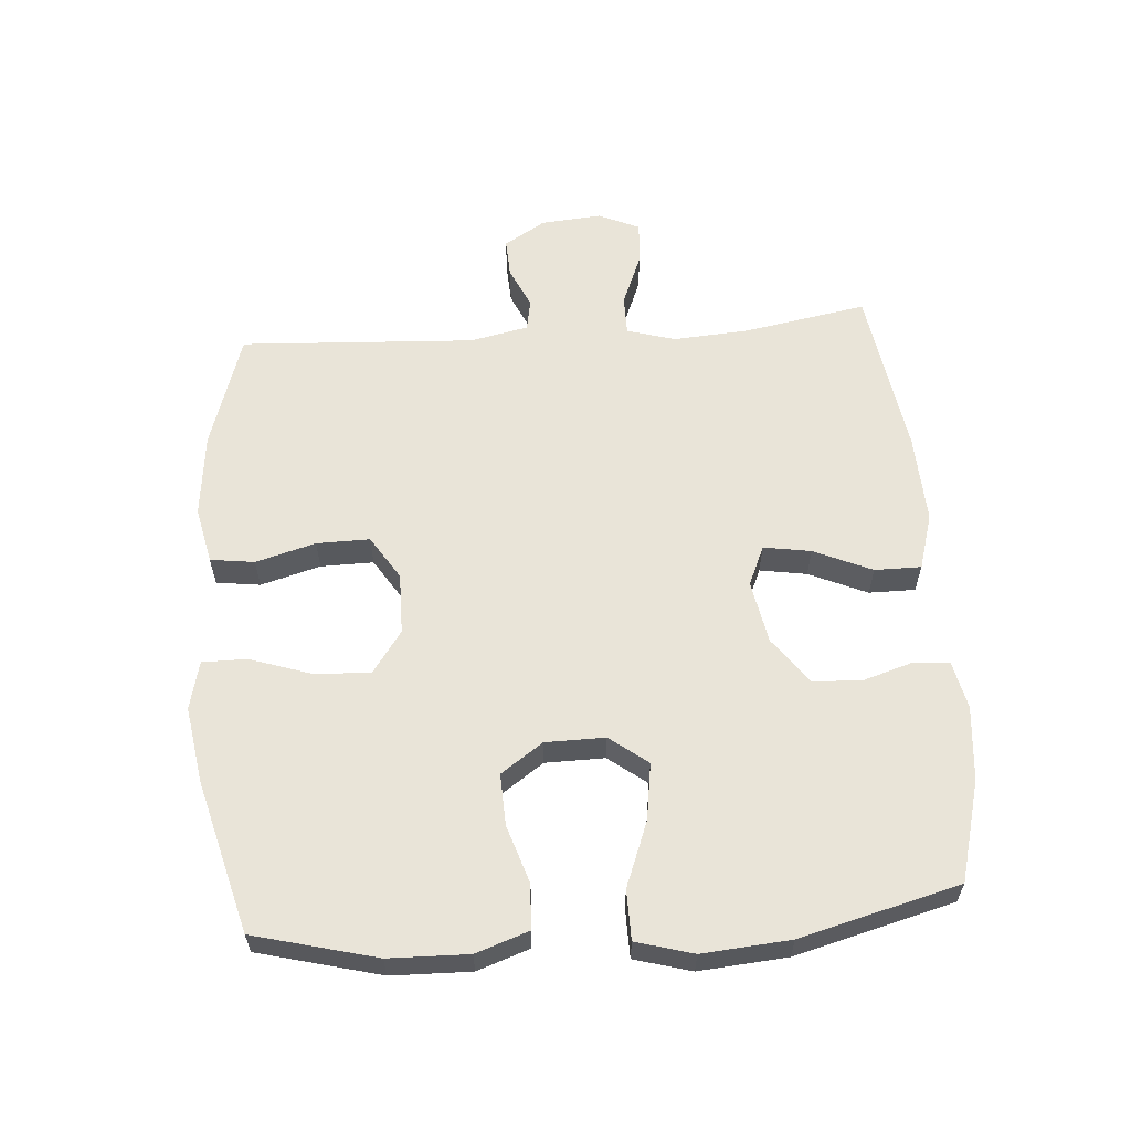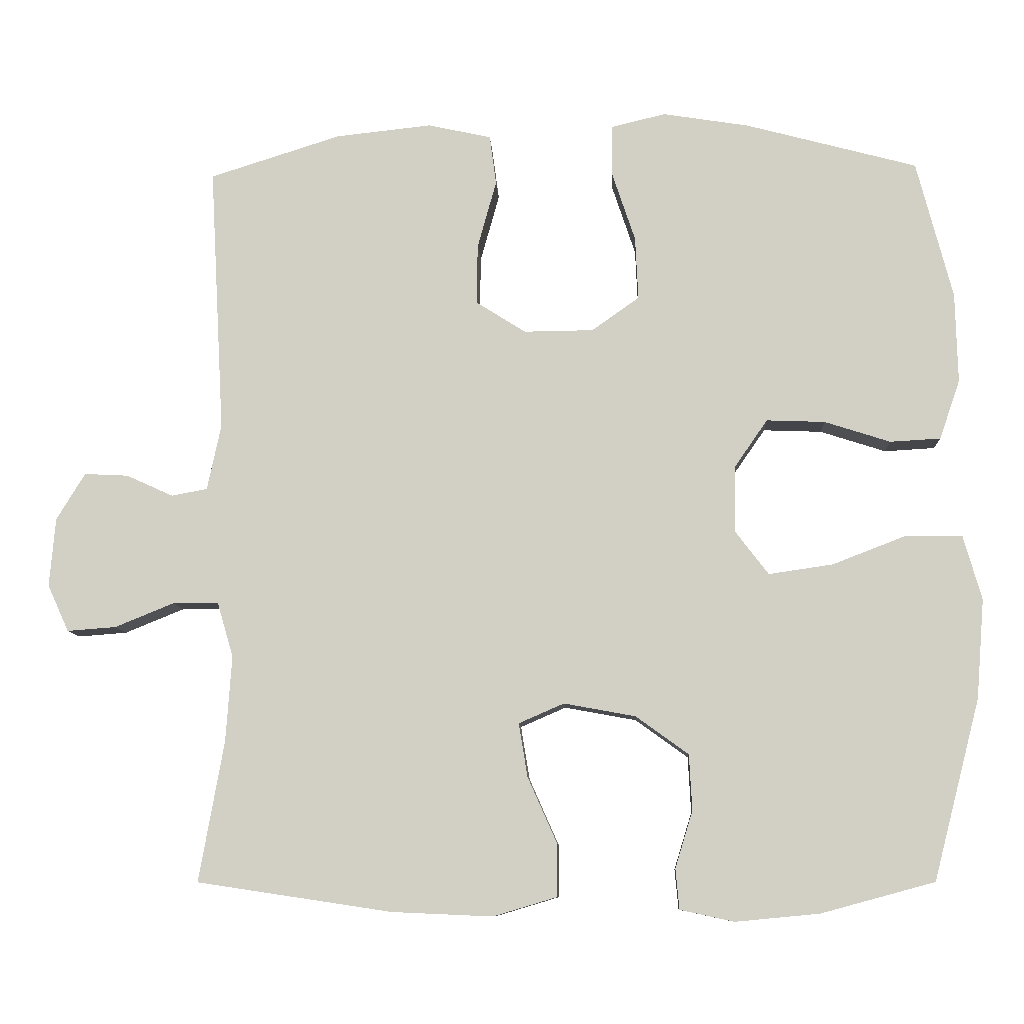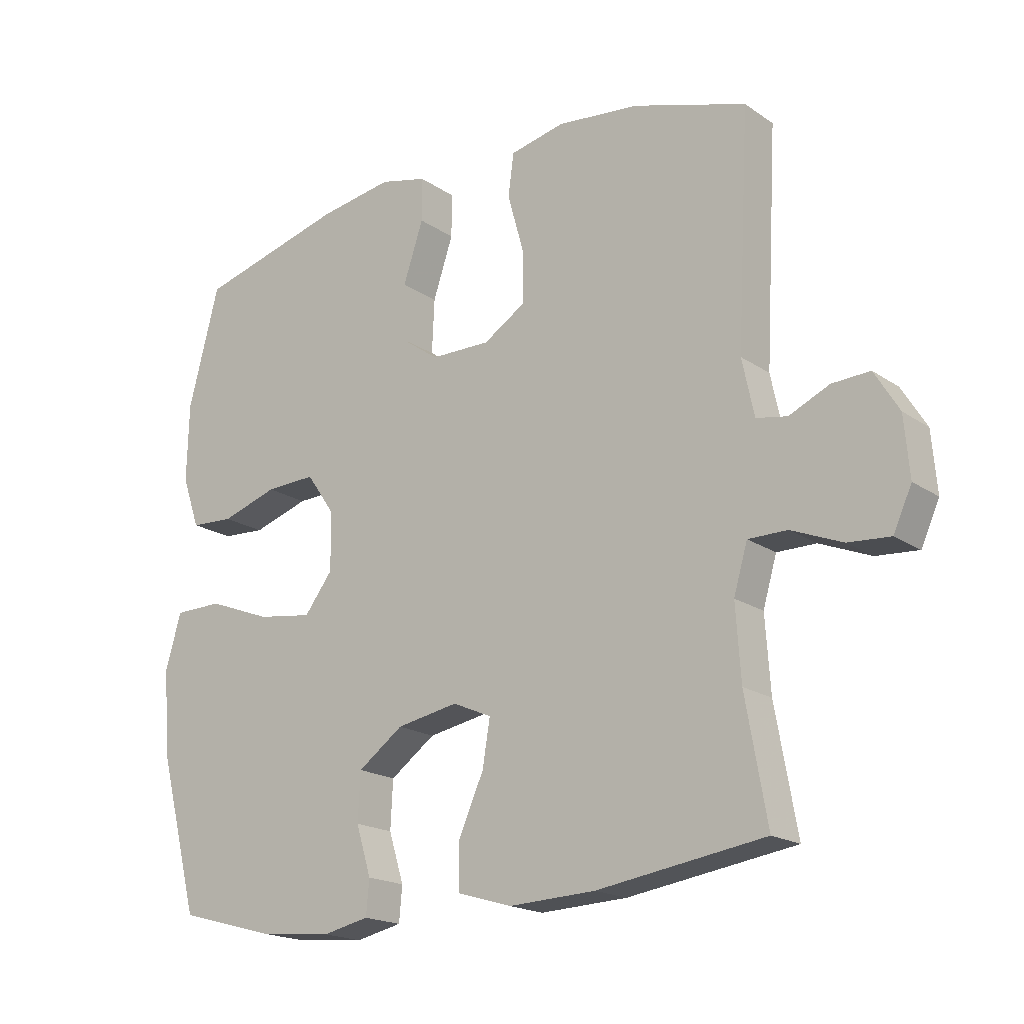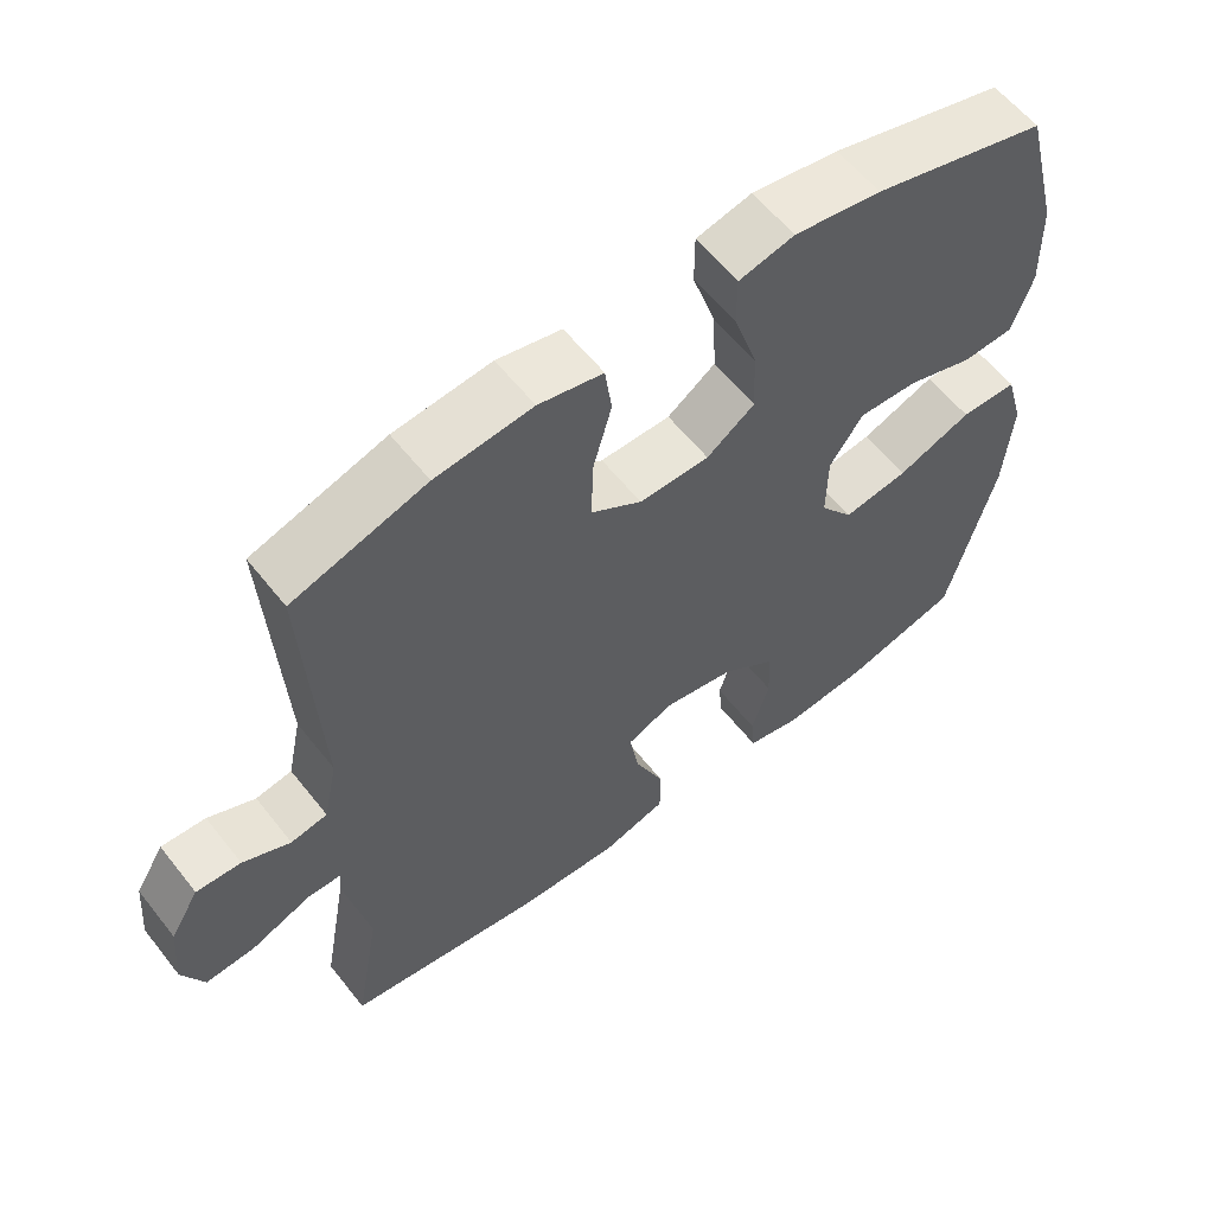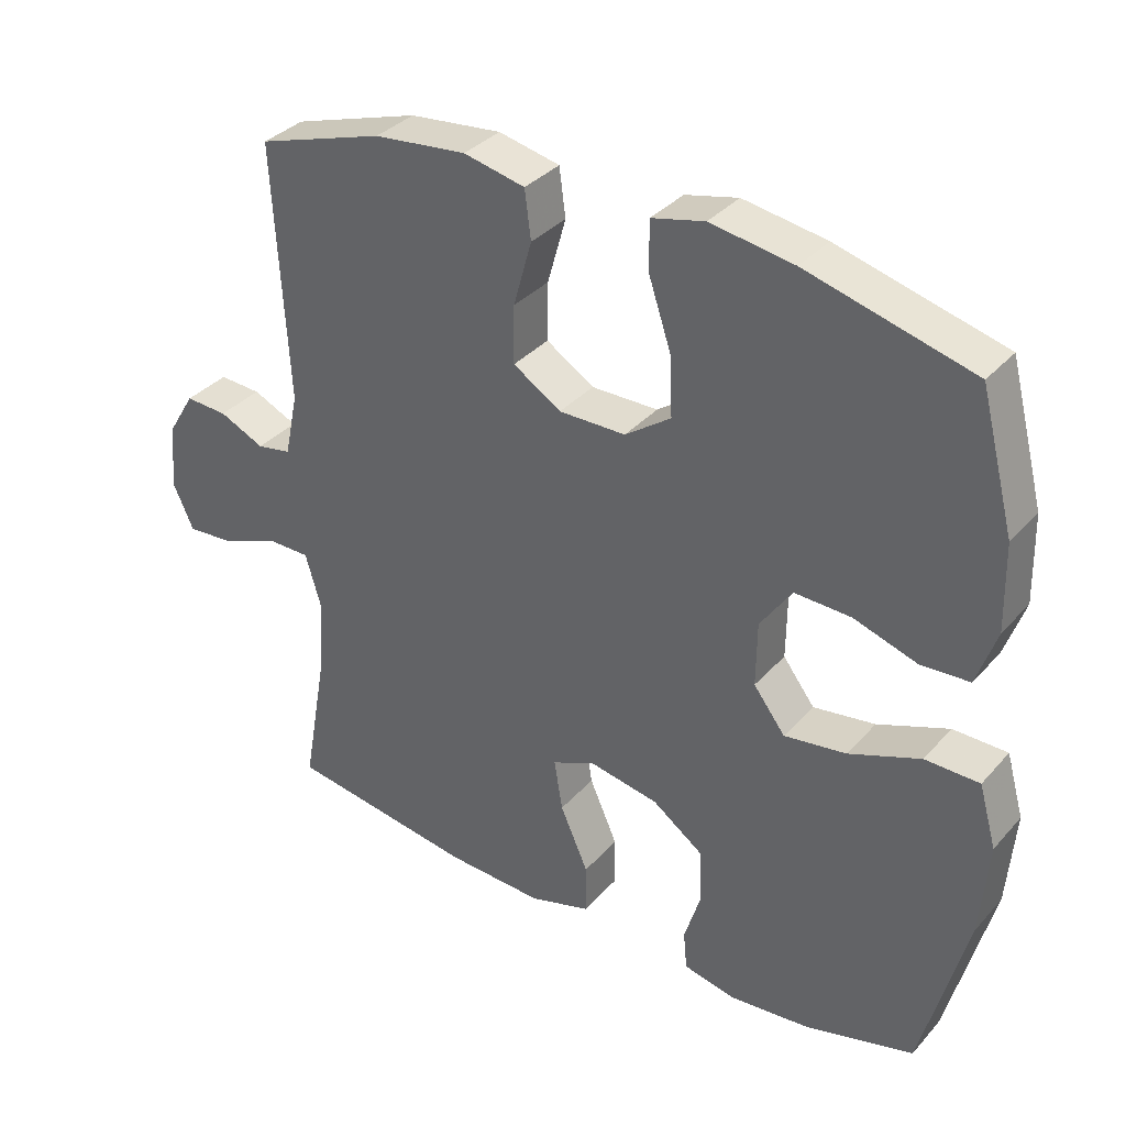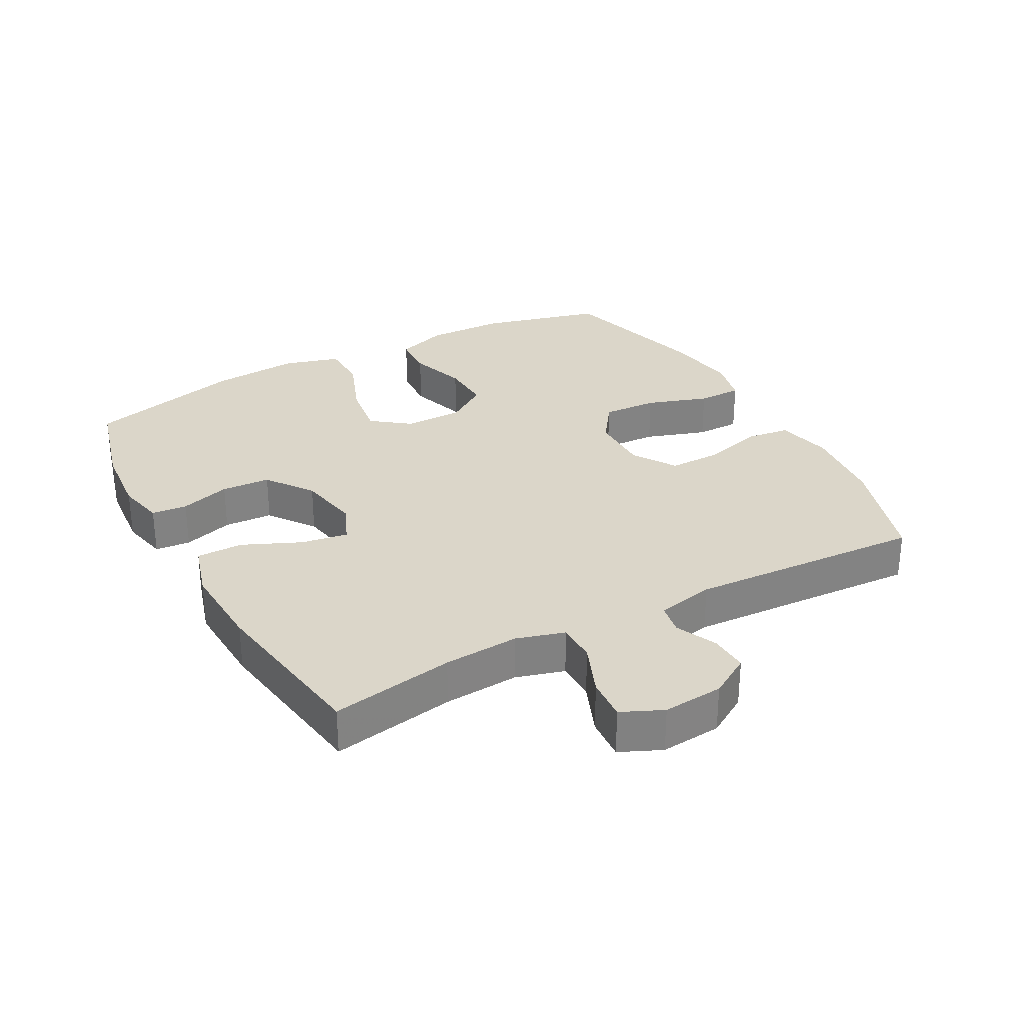
<metadata>
{"format":"obj","ext":"obj","renderer":"f3d","projection":"perspective","resolution":1024,"background":"white","views":[{"elev":59.9,"azim":85.7,"up":"+Y"},{"elev":-9.4,"azim":2.9,"up":"+Z"},{"elev":-18.6,"azim":-142.0,"up":"+Z"},{"elev":59.0,"azim":-38.0,"up":"+Z"},{"elev":34.8,"azim":35.2,"up":"+Z"},{"elev":30.0,"azim":-118.6,"up":"+Y"}]}
</metadata>
<code>
v 0.5 0.07 -0.5
v 0.345 0.07 -0.542
v 0.23 0.07 -0.553
v 0.156 0.07 -0.537
v 0.151 0.07 -0.482
v 0.175 0.07 -0.404
v 0.171 0.07 -0.328
v 0.099 0.07 -0.276
v 0.001 0.07 -0.258
v -0.061 0.07 -0.285
v -0.049 0.07 -0.358
v -0.009 0.07 -0.448
v -0.009 0.07 -0.52
v -0.096 0.07 -0.546
v -0.234 0.07 -0.54
v -0.5 0.07 -0.5
v -0.466 0.07 -0.308
v -0.458 0.07 -0.191
v -0.48 0.07 -0.116
v -0.542 0.07 -0.116
v -0.623 0.07 -0.149
v -0.69 0.07 -0.154
v -0.719 0.07 -0.09
v -0.711 0.07 0.004
v -0.672 0.07 0.068
v -0.612 0.07 0.065
v -0.548 0.07 0.036
v -0.499 0.07 0.045
v -0.48 0.07 0.135
v -0.5 0.07 0.5
v -0.32 0.07 0.557
v -0.189 0.07 0.571
v -0.102 0.07 0.552
v -0.093 0.07 0.484
v -0.119 0.07 0.391
v -0.12 0.07 0.309
v -0.052 0.07 0.266
v 0.043 0.07 0.267
v 0.108 0.07 0.313
v 0.104 0.07 0.399
v 0.072 0.07 0.495
v 0.072 0.07 0.564
v 0.147 0.07 0.582
v 0.265 0.07 0.563
v 0.5 0.07 0.5
v 0.549 0.07 0.311
v 0.552 0.07 0.188
v 0.524 0.07 0.107
v 0.455 0.07 0.103
v 0.365 0.07 0.132
v 0.285 0.07 0.135
v 0.24 0.07 0.07
v 0.239 0.07 -0.022
v 0.284 0.07 -0.081
v 0.372 0.07 -0.068
v 0.473 0.07 -0.029
v 0.55 0.07 -0.03
v 0.575 0.07 -0.118
v 0.564 0.07 -0.254
v 0.5 0 -0.5
v 0.345 0 -0.542
v 0.23 0 -0.553
v 0.156 0 -0.537
v 0.151 0 -0.482
v 0.175 0 -0.404
v 0.171 0 -0.328
v 0.099 0 -0.276
v 0.001 0 -0.258
v -0.061 0 -0.285
v -0.049 0 -0.358
v -0.009 0 -0.448
v -0.009 0 -0.52
v -0.096 0 -0.546
v -0.234 0 -0.54
v -0.5 0 -0.5
v -0.466 0 -0.308
v -0.458 0 -0.191
v -0.48 0 -0.116
v -0.542 0 -0.116
v -0.623 0 -0.149
v -0.69 0 -0.154
v -0.719 0 -0.09
v -0.711 0 0.004
v -0.672 0 0.068
v -0.612 0 0.065
v -0.548 0 0.036
v -0.499 0 0.045
v -0.48 0 0.135
v -0.5 0 0.5
v -0.32 0 0.557
v -0.189 0 0.571
v -0.102 0 0.552
v -0.093 0 0.484
v -0.119 0 0.391
v -0.12 0 0.309
v -0.052 0 0.266
v 0.043 0 0.267
v 0.108 0 0.313
v 0.104 0 0.399
v 0.072 0 0.495
v 0.072 0 0.564
v 0.147 0 0.582
v 0.265 0 0.563
v 0.5 0 0.5
v 0.549 0 0.311
v 0.552 0 0.188
v 0.524 0 0.107
v 0.455 0 0.103
v 0.365 0 0.132
v 0.285 0 0.135
v 0.24 0 0.07
v 0.239 0 -0.022
v 0.284 0 -0.081
v 0.372 0 -0.068
v 0.473 0 -0.029
v 0.55 0 -0.03
v 0.575 0 -0.118
v 0.564 0 -0.254
f 4 5 6
f 3 4 6
f 2 3 6
f 1 2 6
f 59 1 6
f 58 59 6
f 57 58 6
f 56 57 6
f 55 56 6
f 54 55 6 7
f 53 54 7 8
f 52 53 8 9
f 51 52 9 10
f 48 49 50
f 47 48 50
f 46 47 50
f 45 46 50
f 44 45 50
f 43 44 50
f 42 43 50
f 41 42 50
f 40 41 50
f 39 40 50 51
f 38 39 51 10
f 33 34 35
f 32 33 35
f 31 32 35
f 30 31 35
f 29 30 35
f 28 29 35 36
f 25 26 27
f 24 25 27
f 23 24 27
f 22 23 27
f 21 22 27
f 20 21 27
f 19 20 27 28
f 28 36 37
f 19 28 37
f 18 19 37
f 15 16 17
f 14 15 17
f 13 14 17
f 12 13 17
f 11 12 17
f 10 11 17 18
f 10 18 37 38
f 65 64 63
f 65 63 62
f 65 62 61
f 65 61 60
f 65 60 118
f 65 118 117
f 65 117 116
f 65 116 115
f 65 115 114
f 66 65 114 113
f 67 66 113 112
f 68 67 112 111
f 69 68 111 110
f 109 108 107
f 109 107 106
f 109 106 105
f 109 105 104
f 109 104 103
f 109 103 102
f 109 102 101
f 109 101 100
f 109 100 99
f 110 109 99 98
f 69 110 98 97
f 94 93 92
f 94 92 91
f 94 91 90
f 94 90 89
f 94 89 88
f 95 94 88 87
f 86 85 84
f 86 84 83
f 86 83 82
f 86 82 81
f 86 81 80
f 86 80 79
f 87 86 79 78
f 96 95 87
f 96 87 78
f 96 78 77
f 76 75 74
f 76 74 73
f 76 73 72
f 76 72 71
f 76 71 70
f 77 76 70 69
f 97 96 77 69
f 1 60 61 2
f 2 61 62 3
f 3 62 63 4
f 4 63 64 5
f 5 64 65 6
f 6 65 66 7
f 7 66 67 8
f 8 67 68 9
f 9 68 69 10
f 10 69 70 11
f 11 70 71 12
f 12 71 72 13
f 13 72 73 14
f 14 73 74 15
f 15 74 75 16
f 16 75 76 17
f 17 76 77 18
f 18 77 78 19
f 19 78 79 20
f 20 79 80 21
f 21 80 81 22
f 22 81 82 23
f 23 82 83 24
f 24 83 84 25
f 25 84 85 26
f 26 85 86 27
f 27 86 87 28
f 28 87 88 29
f 29 88 89 30
f 30 89 90 31
f 31 90 91 32
f 32 91 92 33
f 33 92 93 34
f 34 93 94 35
f 35 94 95 36
f 36 95 96 37
f 37 96 97 38
f 38 97 98 39
f 39 98 99 40
f 40 99 100 41
f 41 100 101 42
f 42 101 102 43
f 43 102 103 44
f 44 103 104 45
f 45 104 105 46
f 46 105 106 47
f 47 106 107 48
f 48 107 108 49
f 49 108 109 50
f 50 109 110 51
f 51 110 111 52
f 52 111 112 53
f 53 112 113 54
f 54 113 114 55
f 55 114 115 56
f 56 115 116 57
f 57 116 117 58
f 58 117 118 59
f 59 118 60 1

</code>
